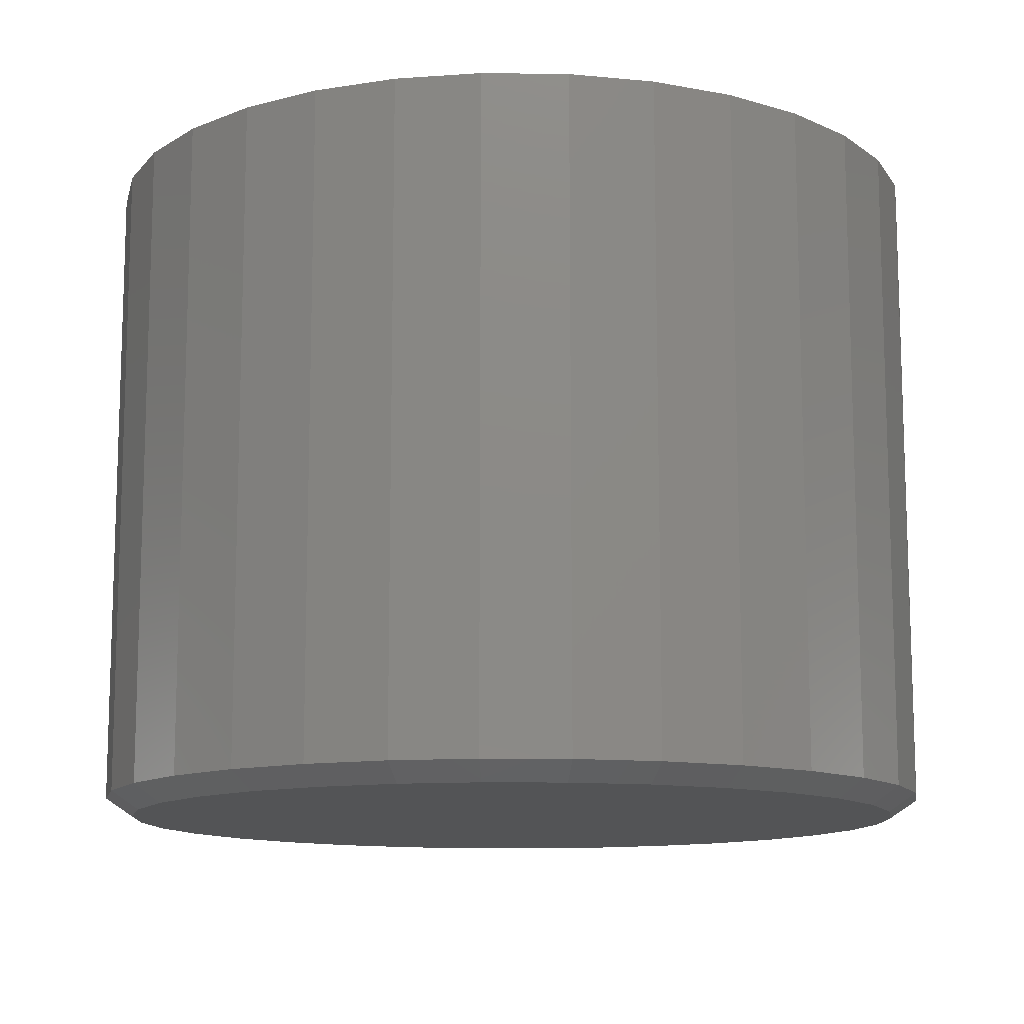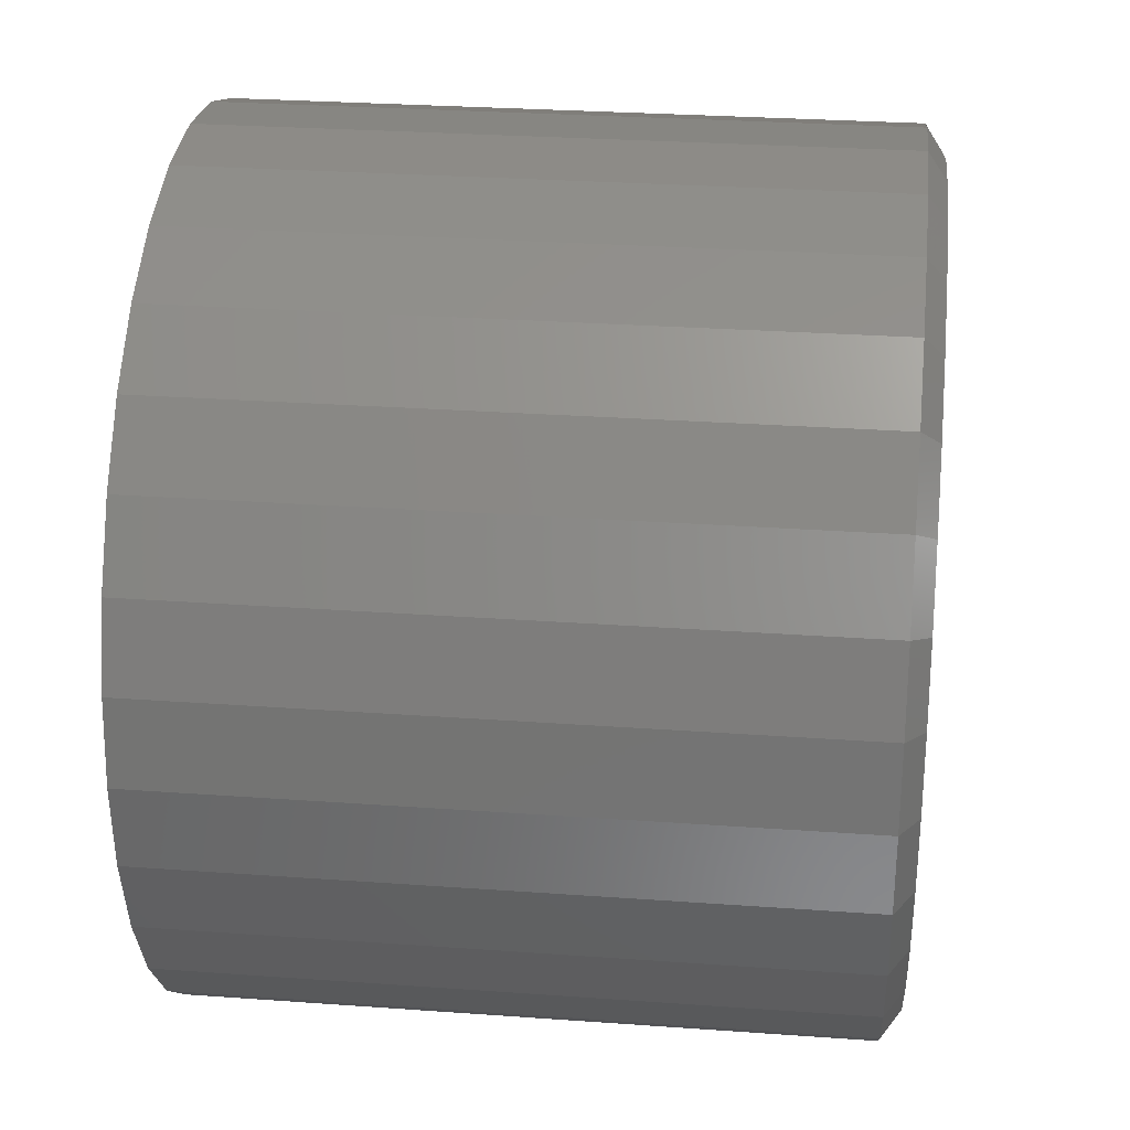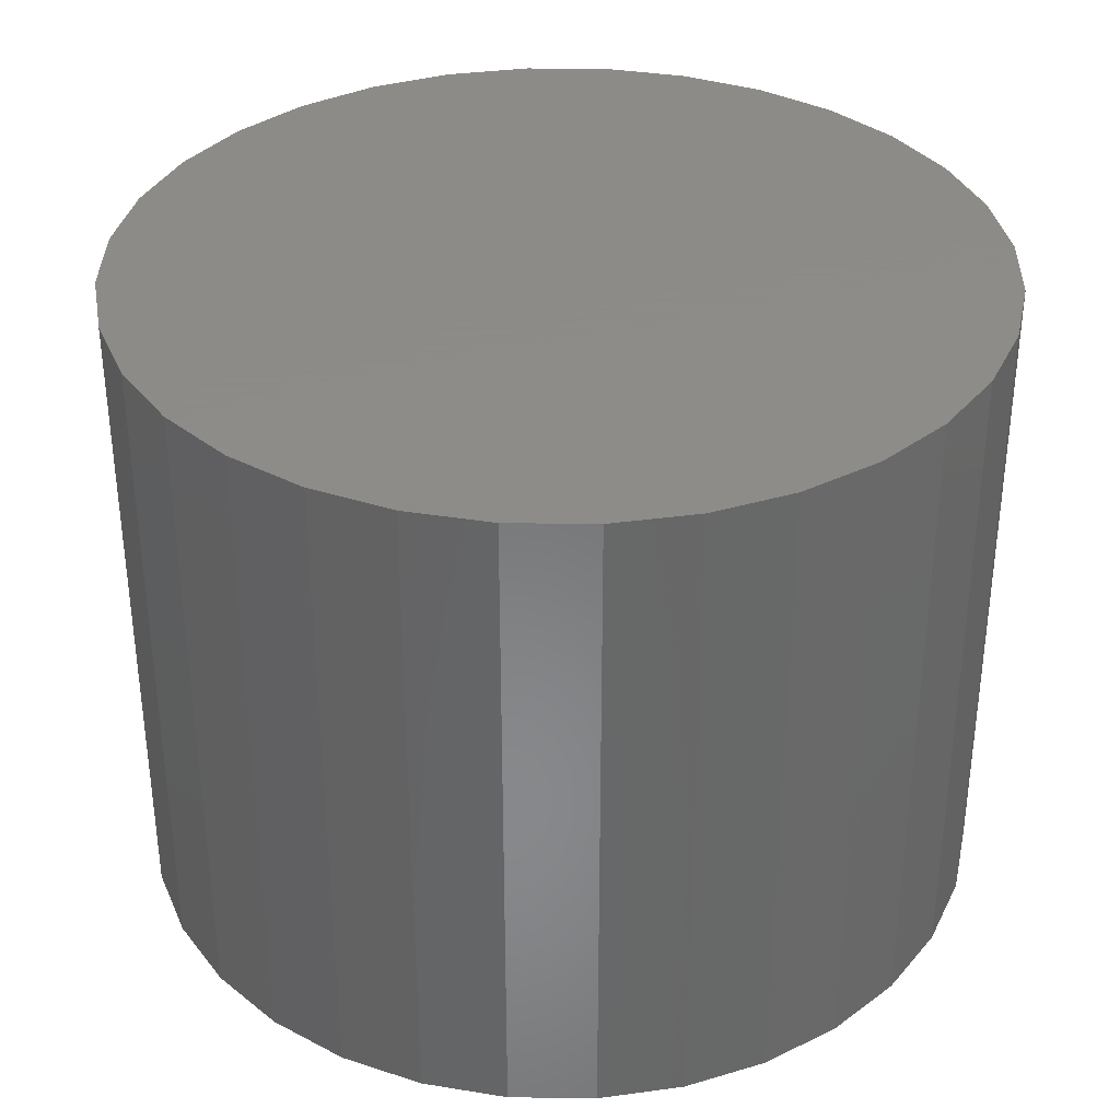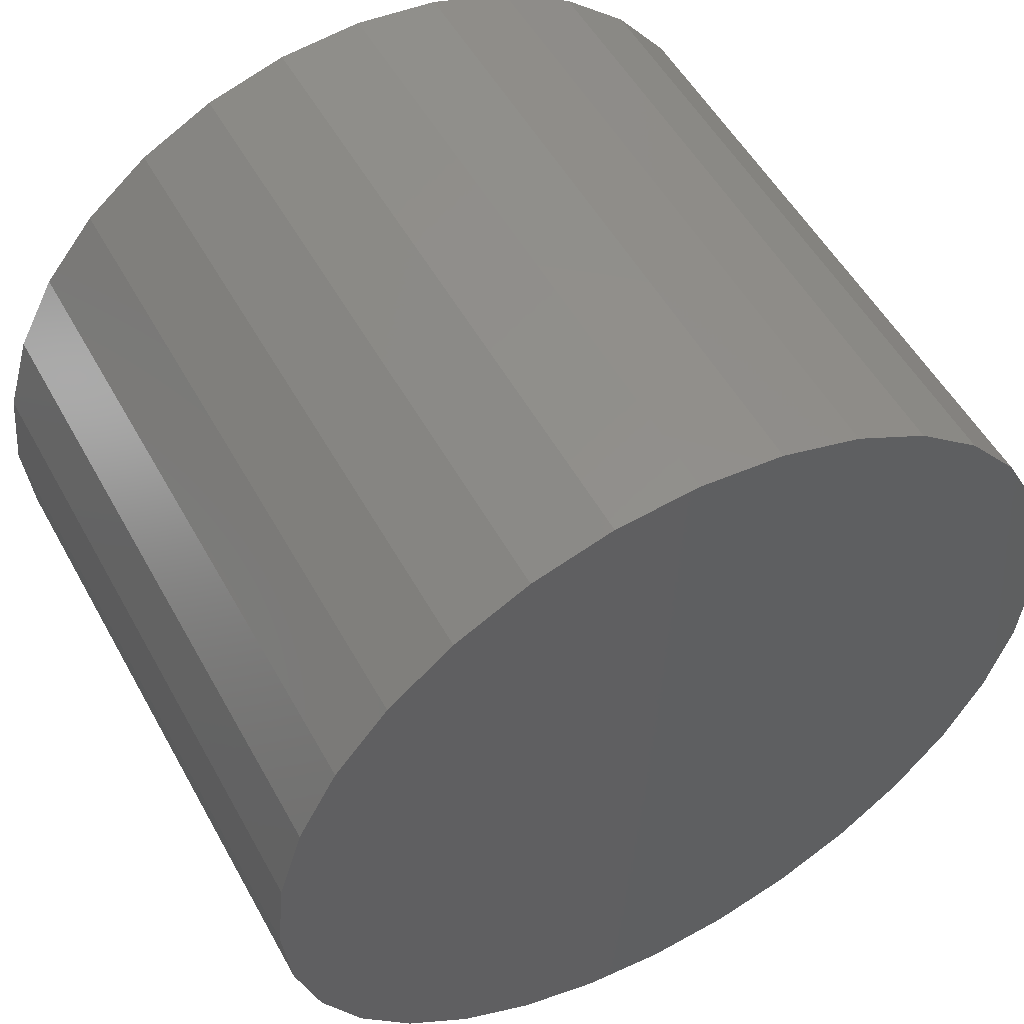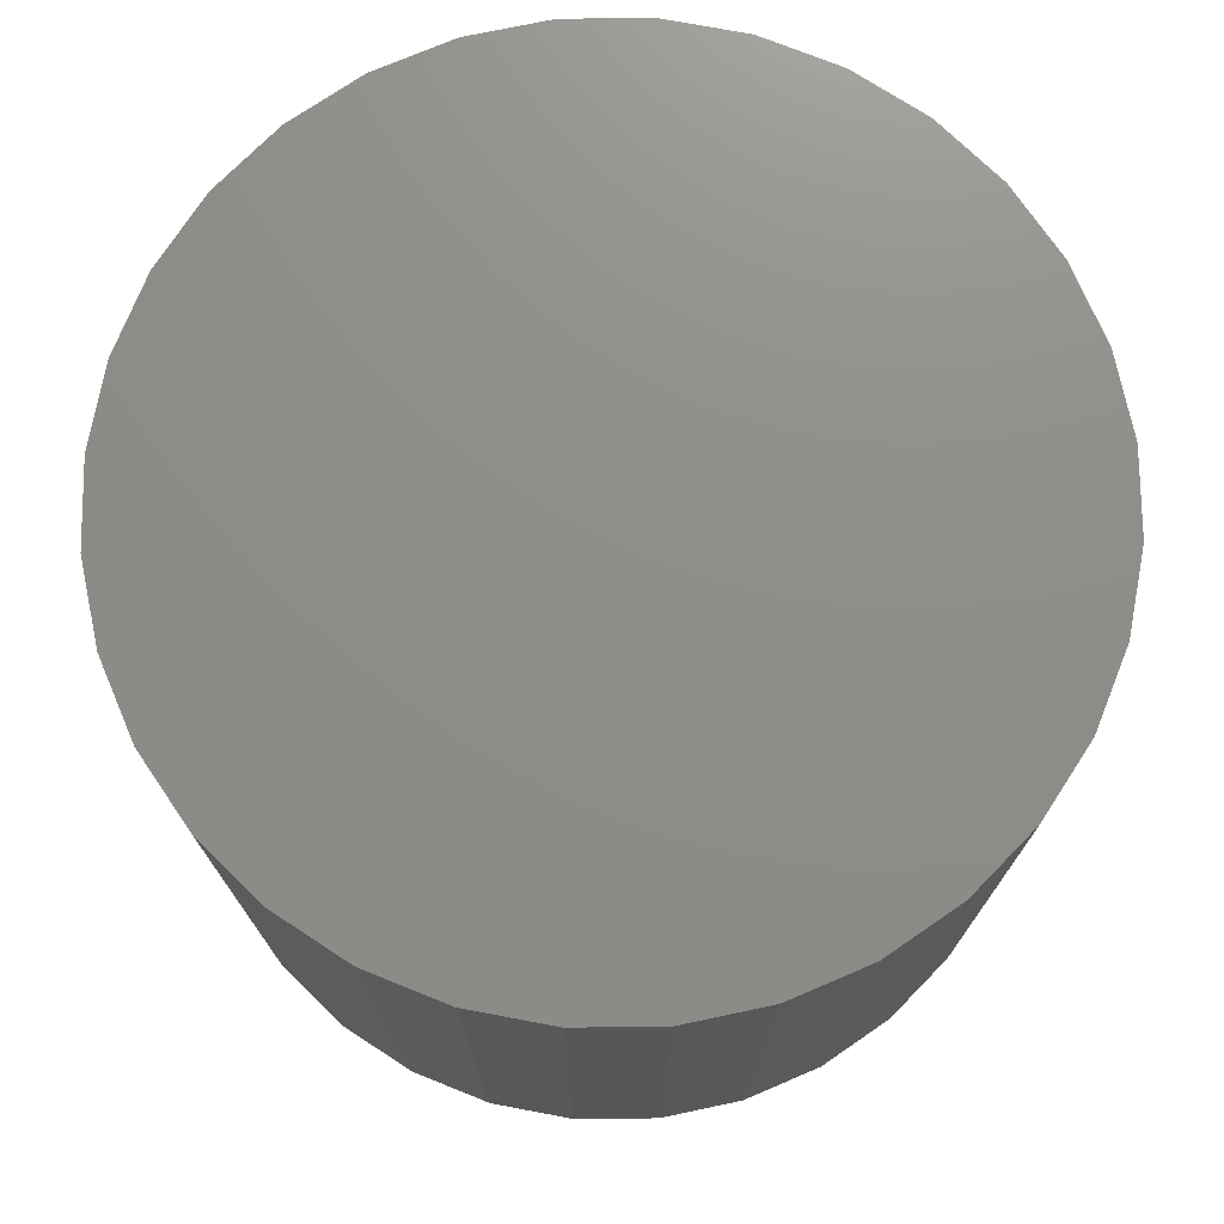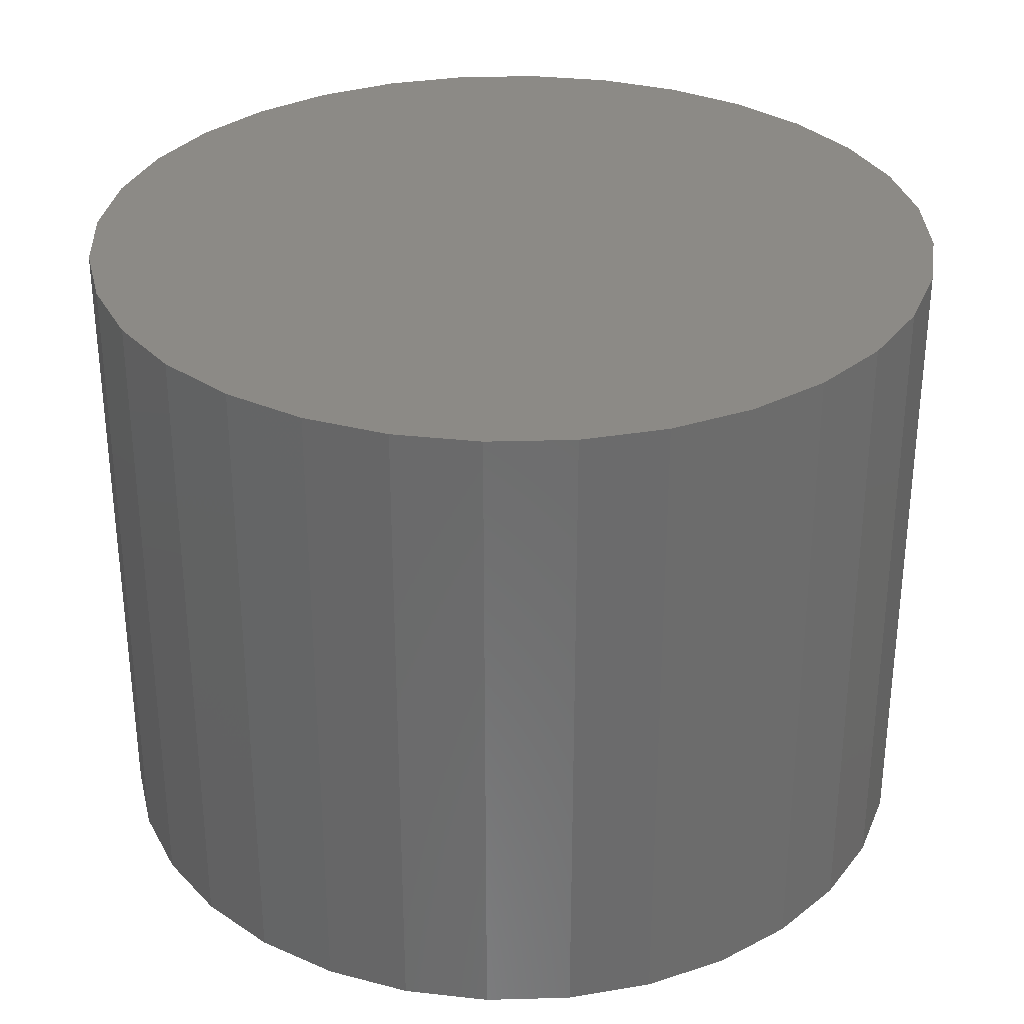
<metadata>
{"format":"stl","ext":"stl","renderer":"f3d","projection":"perspective","resolution":1024,"background":"white","views":[{"elev":-12.1,"azim":172.7,"up":"+Y"},{"elev":28.5,"azim":-83.8,"up":"+Z"},{"elev":35.2,"azim":-60.9,"up":"+Y"},{"elev":53.0,"azim":151.6,"up":"+Z"},{"elev":74.1,"azim":117.5,"up":"+Y"},{"elev":31.7,"azim":93.4,"up":"+Y"}]}
</metadata>
<code>
# stl→obj: 96 verts, 188 faces
v -0.05838 -0.5703 0.3332
v 0.07417 -0.5703 0.3332
v 0.007896 -0.5703 0.3397
v 0.1379 -0.5703 0.3139
v -0.1221 -0.5703 0.3139
v 0.1966 -0.5703 0.2825
v -0.1808 -0.5703 0.2825
v 0.2481 -0.5703 0.2402
v -0.2323 -0.5703 0.2402
v 0.2904 -0.5703 0.1887
v -0.2746 -0.5703 0.1887
v 0.3218 -0.5703 0.13
v -0.306 -0.5703 0.13
v 0.3411 -0.5703 0.06628
v -0.3253 -0.5703 0.06628
v 0.3476 -0.5703 -4.863e-16
v -0.3318 -0.5703 1.66e-06
v 0.3411 -0.5703 -0.06628
v -0.3253 -0.5703 -0.06628
v 0.3218 -0.5703 -0.13
v -0.306 -0.5703 -0.13
v 0.2904 -0.5703 -0.1887
v -0.2746 -0.5703 -0.1887
v 0.2481 -0.5703 -0.2402
v -0.2323 -0.5703 -0.2402
v 0.1966 -0.5703 -0.2825
v -0.1808 -0.5703 -0.2825
v 0.1379 -0.5703 -0.3139
v -0.1221 -0.5703 -0.3139
v 0.07417 -0.5703 -0.3332
v -0.05838 -0.5703 -0.3332
v 0.007897 -0.5703 -0.3397
v 0.3711 1.513e-16 -1.576e-16
v 0.3711 -0.5547 -2.465e-16
v 0.3641 1.506e-16 -0.07085
v 0.3641 -0.5547 -0.07085
v 0.3434 1.483e-16 -0.139
v 0.3434 -0.5547 -0.139
v 0.3098 1.445e-16 -0.2018
v 0.3098 -0.5547 -0.2018
v 0.2647 1.395e-16 -0.2568
v 0.2647 -0.5547 -0.2568
v 0.2097 1.334e-16 -0.302
v 0.2097 -0.5547 -0.302
v 0.1469 1.265e-16 -0.3355
v 0.1469 -0.5547 -0.3355
v 0.07874 1.189e-16 -0.3562
v 0.07874 -0.5547 -0.3562
v 0.007895 1.11e-16 -0.3632
v 0.007895 -0.5547 -0.3632
v -0.06295 1.032e-16 -0.3562
v -0.06295 -0.5547 -0.3562
v -0.1311 9.559e-17 -0.3355
v -0.1311 -0.5547 -0.3355
v -0.1939 8.862e-17 -0.302
v -0.1939 -0.5547 -0.302
v -0.2489 8.251e-17 -0.2568
v -0.2489 -0.5547 -0.2568
v -0.2941 7.75e-17 -0.2018
v -0.2941 -0.5547 -0.2018
v -0.3276 7.377e-17 -0.139
v -0.3276 -0.5547 -0.139
v -0.3483 7.148e-17 -0.07085
v -0.3483 -0.5547 -0.07085
v -0.3553 7.07e-17 1.092e-16
v -0.3553 -0.5547 1.092e-16
v -0.3483 7.148e-17 0.07085
v -0.3483 -0.5547 0.07085
v -0.3276 7.377e-17 0.139
v -0.3276 -0.5547 0.139
v -0.2941 7.75e-17 0.2018
v -0.2941 -0.5547 0.2018
v -0.2489 8.251e-17 0.2568
v -0.2489 -0.5547 0.2568
v -0.1939 8.862e-17 0.302
v -0.1939 -0.5547 0.302
v -0.1311 9.559e-17 0.3355
v -0.1311 -0.5547 0.3355
v -0.06295 1.032e-16 0.3562
v -0.06295 -0.5547 0.3562
v 0.007895 1.11e-16 0.3632
v 0.007895 -0.5547 0.3632
v 0.07874 1.189e-16 0.3562
v 0.07874 -0.5547 0.3562
v 0.1469 1.265e-16 0.3355
v 0.1469 -0.5547 0.3355
v 0.2097 1.334e-16 0.302
v 0.2097 -0.5547 0.302
v 0.2647 1.395e-16 0.2568
v 0.2647 -0.5547 0.2568
v 0.3098 1.445e-16 0.2018
v 0.3098 -0.5547 0.2018
v 0.3434 1.483e-16 0.139
v 0.3434 -0.5547 0.139
v 0.3641 1.506e-16 0.07085
v 0.3641 -0.5547 0.07085
f 1 2 3
f 2 1 4
f 4 1 5
f 4 5 6
f 6 5 7
f 6 7 8
f 8 7 9
f 8 9 10
f 10 9 11
f 10 11 12
f 12 11 13
f 12 13 14
f 14 13 15
f 14 15 16
f 16 15 17
f 16 17 18
f 18 17 19
f 18 19 20
f 20 19 21
f 20 21 22
f 22 21 23
f 22 23 24
f 24 23 25
f 24 25 26
f 26 25 27
f 26 27 28
f 28 27 29
f 28 29 30
f 30 29 31
f 30 31 32
f 33 34 35
f 35 34 36
f 35 36 37
f 37 36 38
f 37 38 39
f 39 38 40
f 39 40 41
f 41 40 42
f 41 42 43
f 43 42 44
f 43 44 45
f 45 44 46
f 45 46 47
f 47 46 48
f 47 48 49
f 49 48 50
f 49 50 51
f 51 50 52
f 51 52 53
f 53 52 54
f 53 54 55
f 55 54 56
f 55 56 57
f 57 56 58
f 57 58 59
f 59 58 60
f 59 60 61
f 61 60 62
f 61 62 63
f 63 62 64
f 63 64 65
f 65 64 66
f 65 66 67
f 67 66 68
f 67 68 69
f 69 68 70
f 69 70 71
f 71 70 72
f 71 72 73
f 73 72 74
f 73 74 75
f 75 74 76
f 75 76 77
f 77 76 78
f 77 78 79
f 79 78 80
f 79 80 81
f 81 80 82
f 81 82 83
f 83 82 84
f 83 84 85
f 85 84 86
f 85 86 87
f 87 86 88
f 87 88 89
f 89 88 90
f 89 90 91
f 91 90 92
f 91 92 93
f 93 92 94
f 93 94 95
f 95 94 96
f 95 96 33
f 33 96 34
f 8 88 6
f 80 78 1
f 1 78 5
f 70 11 72
f 11 70 13
f 13 70 68
f 13 68 15
f 15 68 66
f 15 66 17
f 12 92 10
f 92 12 94
f 94 12 14
f 94 14 96
f 96 14 16
f 96 16 34
f 88 8 90
f 90 8 10
f 90 10 92
f 84 4 86
f 86 4 6
f 86 6 88
f 4 84 2
f 2 84 82
f 2 82 3
f 3 82 80
f 3 80 1
f 74 7 76
f 76 7 5
f 76 5 78
f 7 74 9
f 9 74 72
f 9 72 11
f 25 56 27
f 48 46 30
f 30 46 28
f 38 22 40
f 22 38 20
f 20 38 36
f 20 36 18
f 18 36 34
f 18 34 16
f 21 60 23
f 60 21 62
f 62 21 19
f 62 19 64
f 64 19 17
f 64 17 66
f 56 25 58
f 58 25 23
f 58 23 60
f 52 29 54
f 54 29 27
f 54 27 56
f 29 52 31
f 31 52 50
f 31 50 32
f 32 50 48
f 32 48 30
f 42 26 44
f 44 26 28
f 44 28 46
f 26 42 24
f 24 42 40
f 24 40 22
f 81 83 79
f 49 51 47
f 47 51 53
f 47 53 45
f 45 53 55
f 45 55 43
f 43 55 57
f 43 57 41
f 41 57 59
f 41 59 39
f 39 59 61
f 39 61 37
f 37 61 63
f 37 63 35
f 35 63 65
f 35 65 33
f 33 65 67
f 33 67 95
f 95 67 69
f 95 69 93
f 93 69 71
f 93 71 91
f 91 71 73
f 91 73 89
f 89 73 75
f 89 75 87
f 87 75 77
f 87 77 85
f 85 77 79
f 85 79 83

</code>
